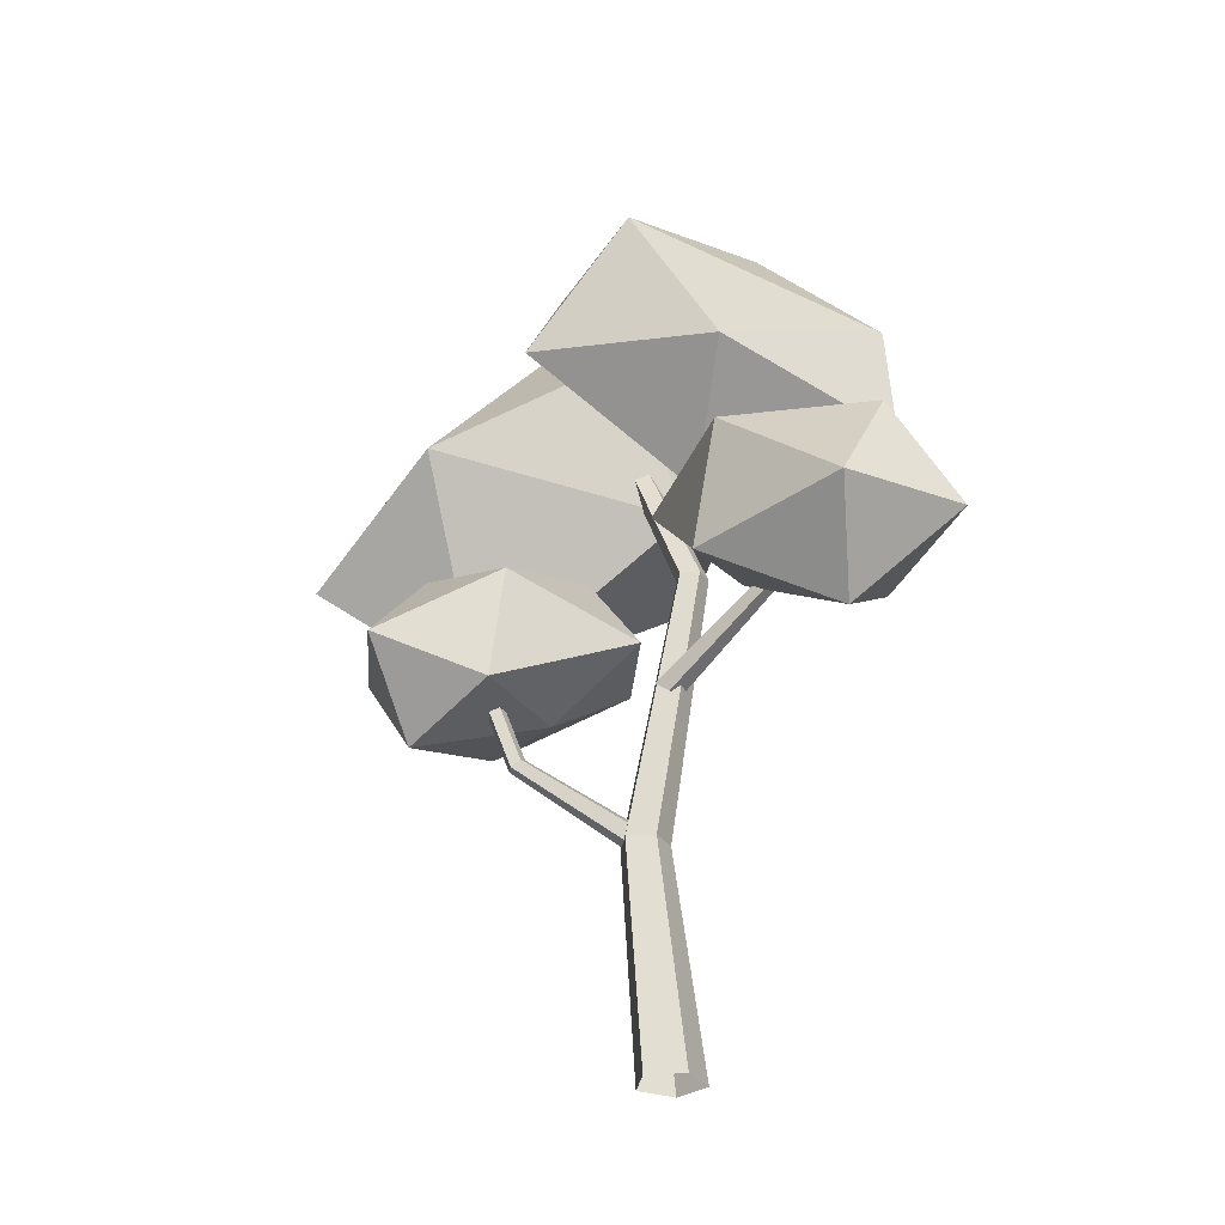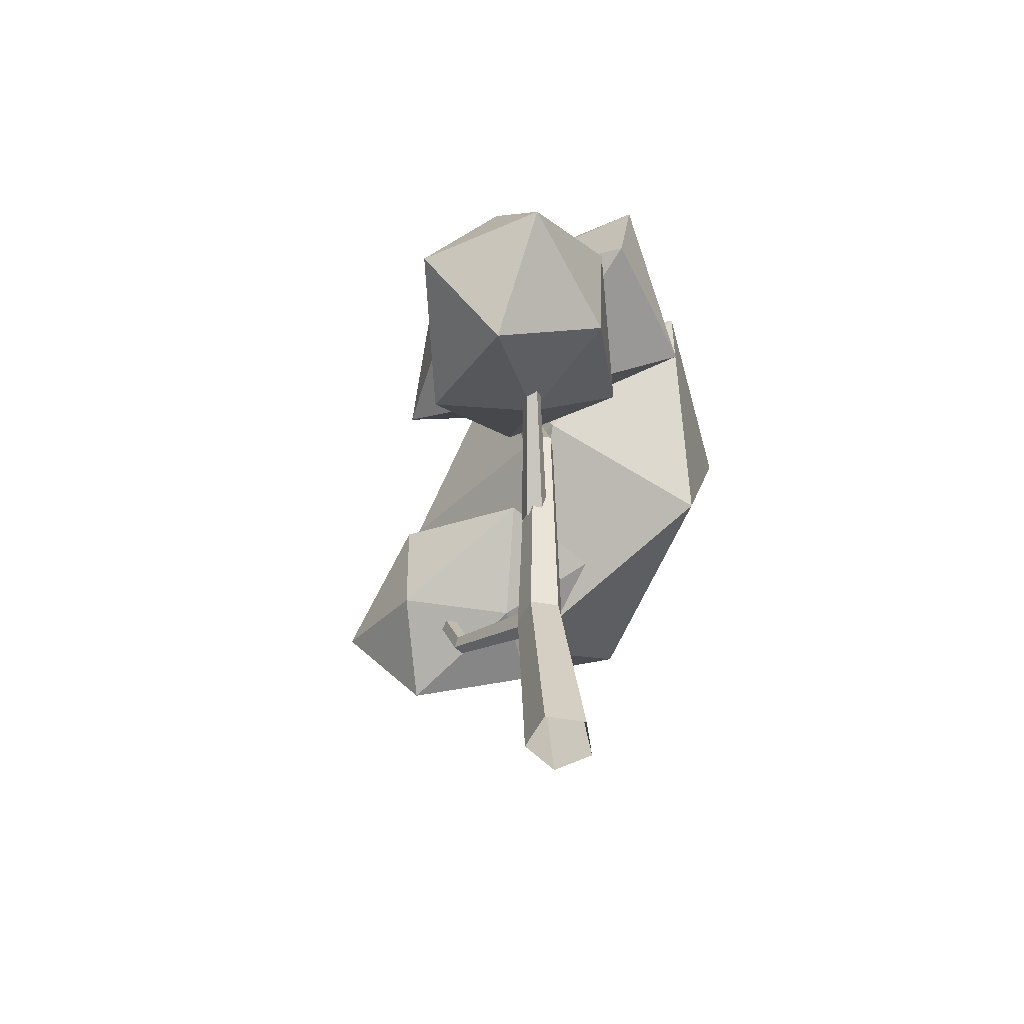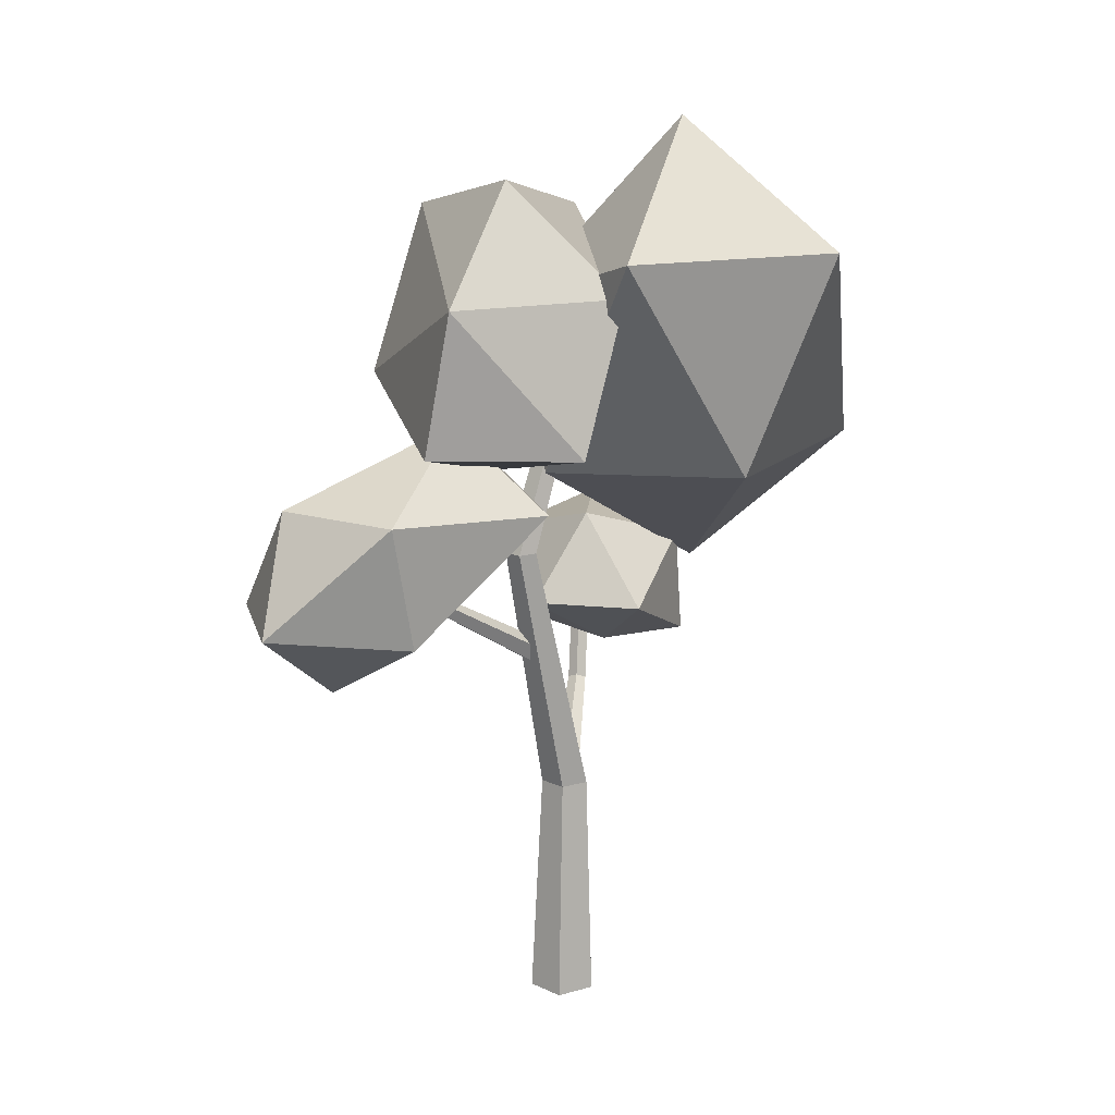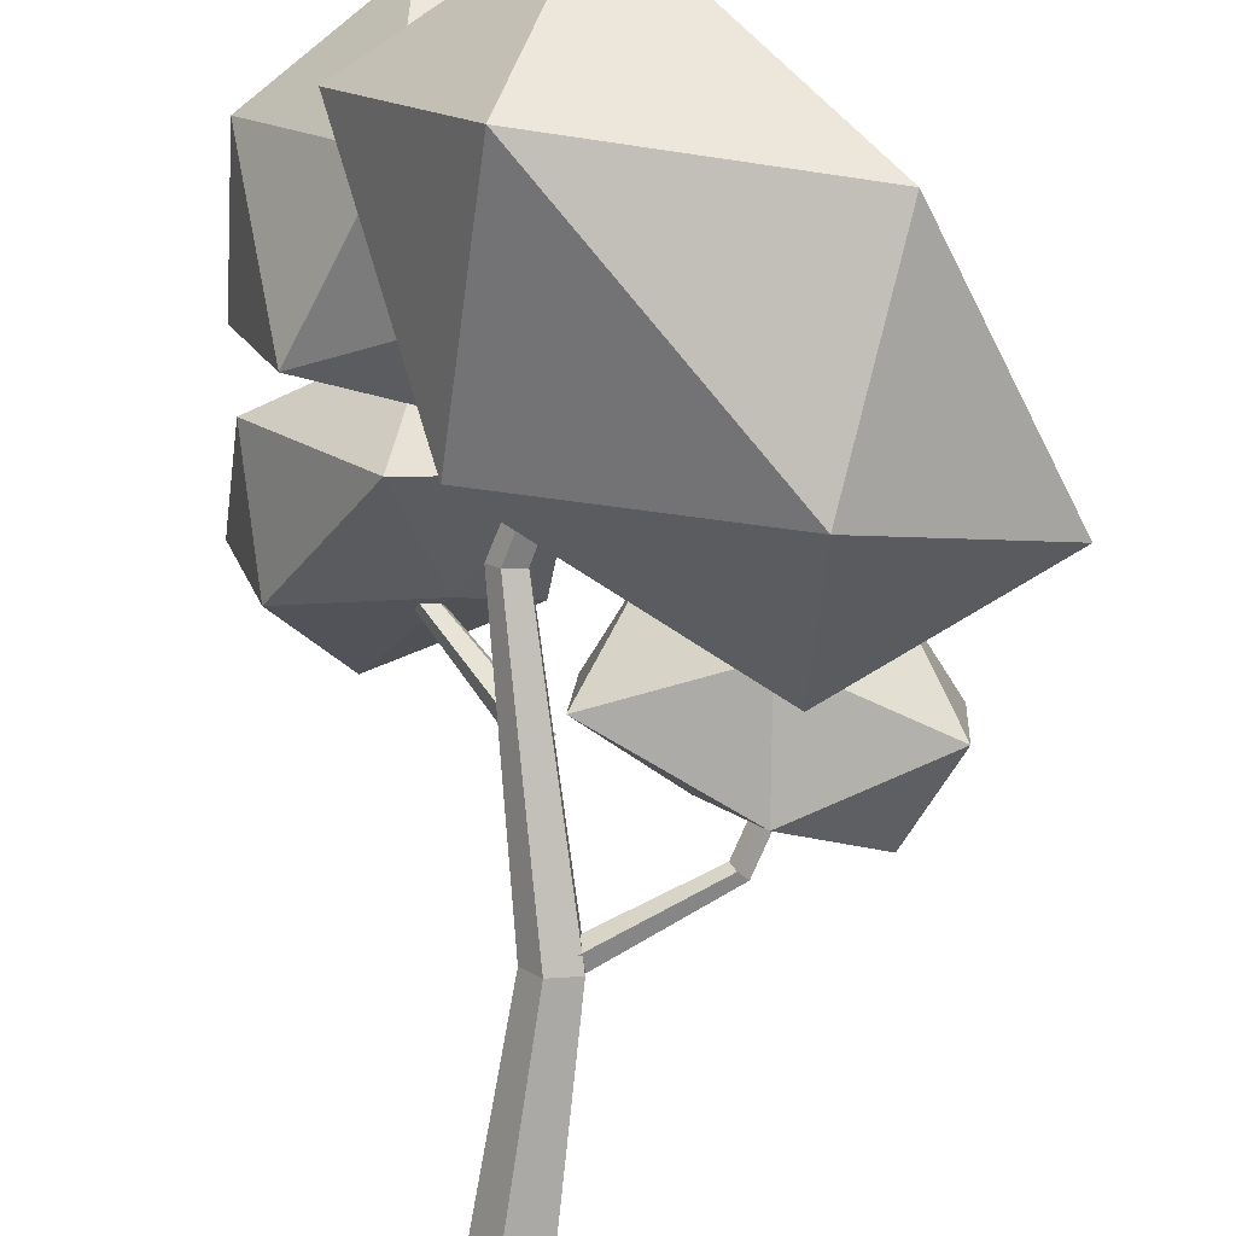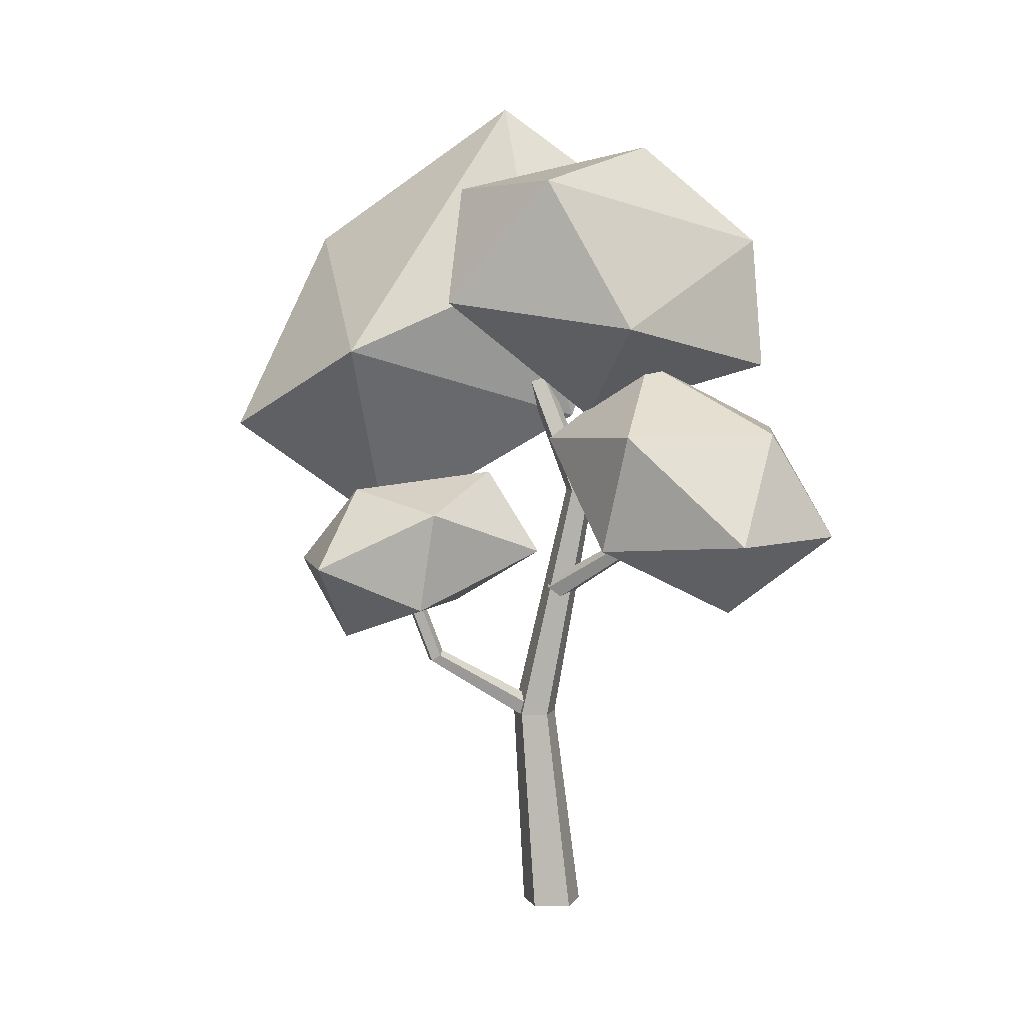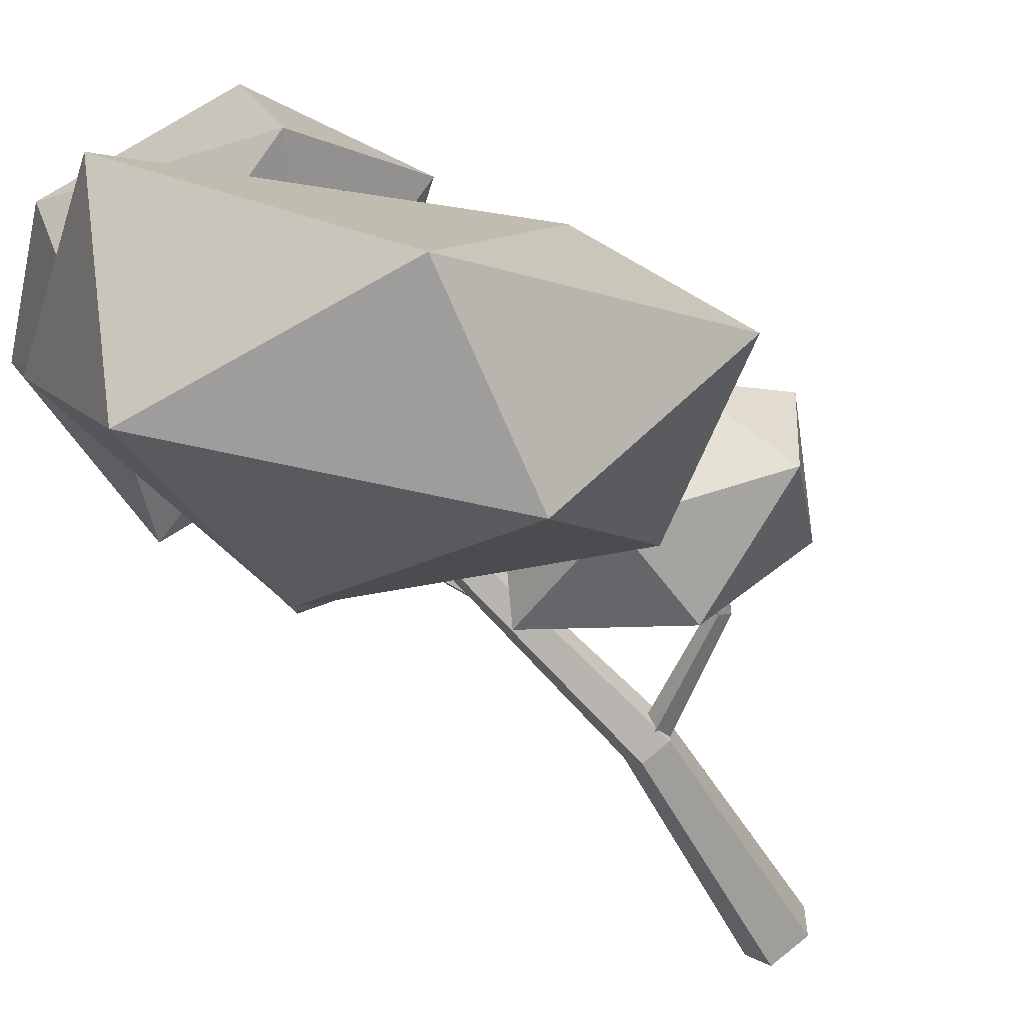
<metadata>
{"format":"obj","ext":"obj","renderer":"f3d","projection":"perspective","resolution":1024,"background":"white","views":[{"elev":-30.1,"azim":-8.2,"up":"+Y"},{"elev":-58.5,"azim":44.4,"up":"+Y"},{"elev":16.6,"azim":96.6,"up":"+Y"},{"elev":-77.5,"azim":177.5,"up":"+Z"},{"elev":6.4,"azim":-17.7,"up":"+Y"},{"elev":-60.2,"azim":-144.5,"up":"+Z"}]}
</metadata>
<code>
o tree01
v -1.039 2.349 0.05068
v -1.01 2.371 0
v -1.039 2.349 -0.05068
v -1.086 2.313 -0.03132
v -1.086 2.313 0.03132
v 0.6206 3.163 0.7788
v 0.5636 3.186 0.792
v 0.5465 3.163 0.8479
v 0.5928 3.127 0.8693
v 0.6386 3.127 0.8266
v -1.165 4.265 -1.368
v 0.1759 4.411 -1.484
v -0.9398 3.197 -1.554
v -0.1323 5.091 -0.6276
v 0.7714 4.421 -0.4155
v 0.2958 3.205 -1.023
v -0.9463 2.408 -0.662
v -1.85 3.075 -0.8743
v 0.08197 3.149 0.08632
v -1.308 3.559 -0.04419
v -0.2389 4.052 0.2894
v 0.4947 4.81 0.2417
v -0.3299 4.572 0.8256
v 1.148 4.237 0.4384
v -0.6116 4.548 0.002102
v -0.8404 3.859 0.4951
v 0.1132 3.706 1.03
v 1.157 3.469 0.5727
v 0.09393 3.162 0.3553
v 0.5329 4.207 -0.386
v 0.899 3.422 -0.2174
v -0.1458 3.735 -0.04194
v 1.135 3.097 0.7534
v 0.4114 3.489 0.5435
v 0.8605 3.101 1.391
v 0.5416 3.031 0.01375
v -0.1298 3.021 0.2676
v 0.05277 3.083 1.15
v 0.5635 2.481 1.684
v 1.234 2.491 1.432
v 1.017 2.399 0.6696
v 0.6808 2.028 1.189
v 0.3078 2.497 0.5127
v -0.04279 2.397 0.9931
v -0.9052 2.579 0.3866
v -0.4117 2.79 -0.08981
v -1.281 2.706 -0.04553
v -0.1765 2.308 0.1839
v -0.1392 2.304 -0.4218
v -0.8353 2.572 -0.5851
v -1.546 2.248 -0.3894
v -1.585 2.252 0.2151
v -0.9727 1.985 0.3092
v -1.332 1.777 -0.1378
v -0.5943 1.971 -0.1809
v -0.8536 1.973 -0.6196
v 0.03992 -0 0.1778
v -0.09434 1.25 0.1293
v -0.2463 1.25 0.07989
v -0.1691 -0 0.1099
v 0.1691 0 0
v -0.000422 1.25 0
v -0.09434 1.25 -0.1293
v 0.1185 2.692 0.1355
v 0.1804 2.692 0.2208
v -0.2463 1.25 -0.07989
v 0.01816 2.692 0.1681
v 0.01816 2.692 0.2735
v 0.1185 2.692 0.3061
v -0.3782 4.183 -0.1945
v -0.3416 4.2 -0.139
v -0.4375 4.155 -0.1733
v -0.4375 4.155 -0.1046
v -0.3782 4.183 -0.08343
v 0.00537 2.075 0.08164
v 0.4408 2.471 0.5861
v 0.4589 2.435 0.6338
v 0.03251 2.02 0.1534
v -0.0803 2.108 0.1015
v 0.3839 2.493 0.5993
v -0.1061 2.075 0.1856
v 0.3667 2.471 0.6552
v -0.03638 2.02 0.2177
v 0.4131 2.435 0.6765
v -0.1098 1.26 0.07621
v -0.7757 1.656 0.05068
v -0.8229 1.62 0.03132
v -0.1808 1.206 0.0471
v -0.06592 1.294 0
v -0.7465 1.679 0
v -0.1098 1.26 -0.07621
v -0.7757 1.656 -0.05068
v -0.1808 1.206 -0.0471
v -0.8229 1.62 -0.03132
v -0.3946 4.175 -0.139
v 0.03992 0 -0.1778
v -0.1691 0 -0.1099
f 1 2 3 4 5
f 6 7 8 9 10
f 11 12 13
f 11 14 12
f 14 15 12
f 15 16 12
f 16 13 12
f 17 13 16
f 18 13 17
f 18 11 13
f 15 19 16
f 20 21 14
f 21 15 14
f 21 19 15
f 21 20 19
f 20 17 19
f 20 18 17
f 19 17 16
f 11 18 20
f 11 20 14
f 22 23 24
f 22 25 23
f 25 26 23
f 26 27 23
f 27 24 23
f 28 24 27
f 29 28 27
f 26 29 27
f 30 31 32
f 30 32 25
f 32 26 25
f 32 29 26
f 32 31 29
f 31 28 29
f 31 24 28
f 31 30 24
f 22 24 30
f 22 30 25
f 33 34 35
f 33 36 34
f 36 37 34
f 37 38 34
f 38 35 34
f 39 35 38
f 40 35 39
f 40 33 35
f 41 42 43
f 41 43 36
f 43 37 36
f 43 44 37
f 43 42 44
f 42 39 44
f 42 40 39
f 42 41 40
f 33 40 41
f 33 41 36
f 37 44 38
f 44 39 38
f 45 46 47
f 45 48 46
f 48 49 46
f 49 50 46
f 50 47 46
f 51 47 50
f 52 47 51
f 52 45 47
f 53 54 55
f 53 55 48
f 55 49 48
f 55 56 49
f 55 54 56
f 54 51 56
f 54 52 51
f 54 53 52
f 45 52 53
f 45 53 48
f 49 56 50
f 56 51 50
f 57 58 59 60
f 61 62 58 57
f 63 64 65 62
f 66 67 64 63
f 59 68 67 66
f 58 69 68 59
f 62 65 69 58
f 64 70 71 65
f 67 72 70 64
f 68 73 72 67
f 69 74 73 68
f 65 71 74 69
f 75 76 77 78
f 79 80 76 75
f 81 82 80 79
f 83 84 82 81
f 78 77 84 83
f 76 6 10 77
f 80 7 6 76
f 82 8 7 80
f 84 9 8 82
f 77 10 9 84
f 85 86 87 88
f 89 90 86 85
f 91 92 90 89
f 93 94 92 91
f 88 87 94 93
f 86 1 5 87
f 90 2 1 86
f 92 3 2 90
f 94 4 3 92
f 87 5 4 94
f 70 95 71
f 72 95 70
f 73 95 72
f 74 95 73
f 71 95 74
f 96 63 62 61
f 97 66 63 96
f 60 59 66 97

</code>
